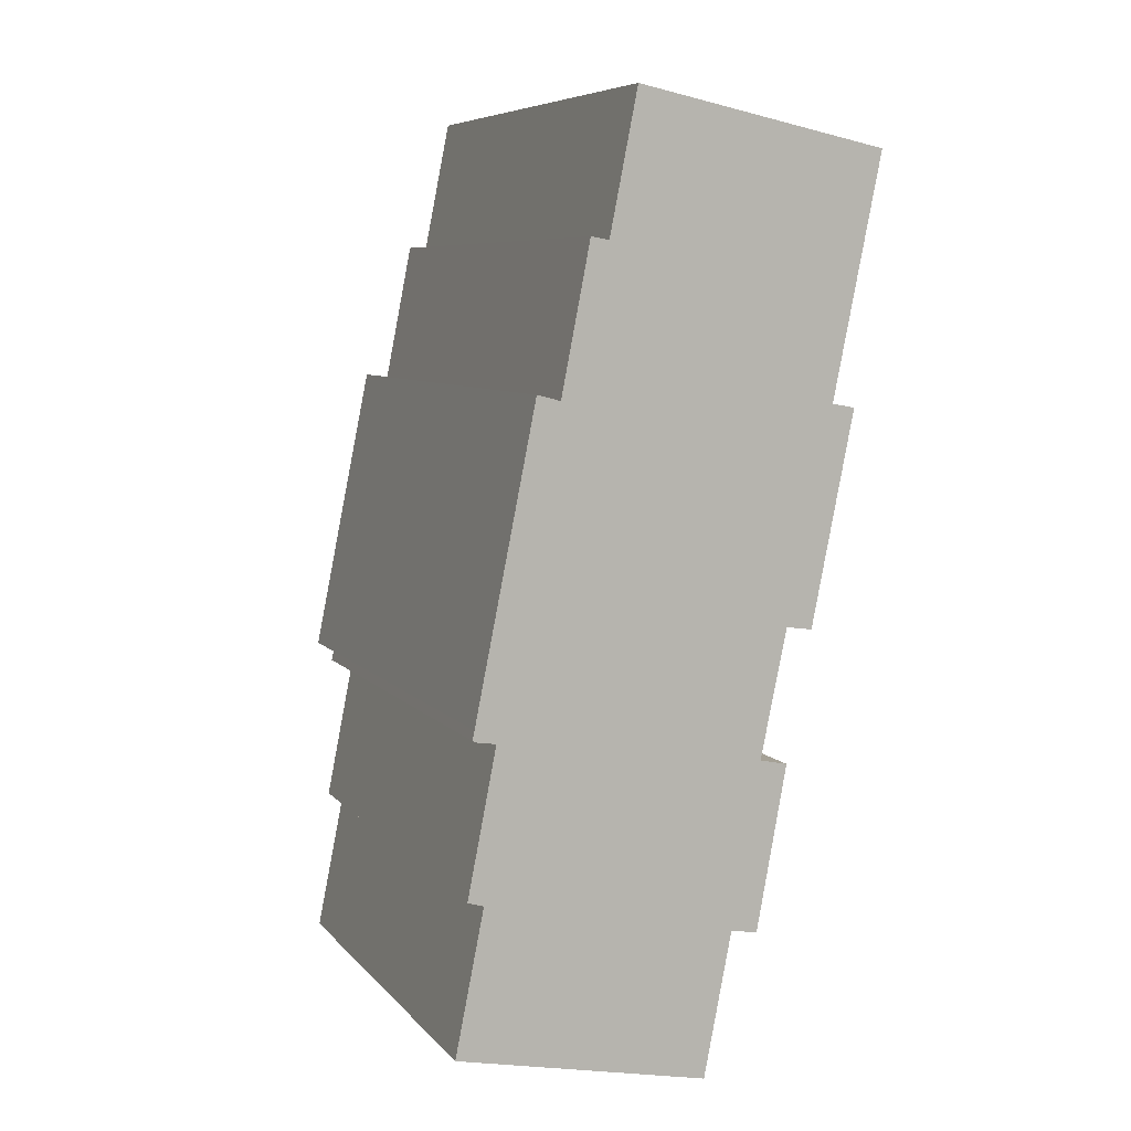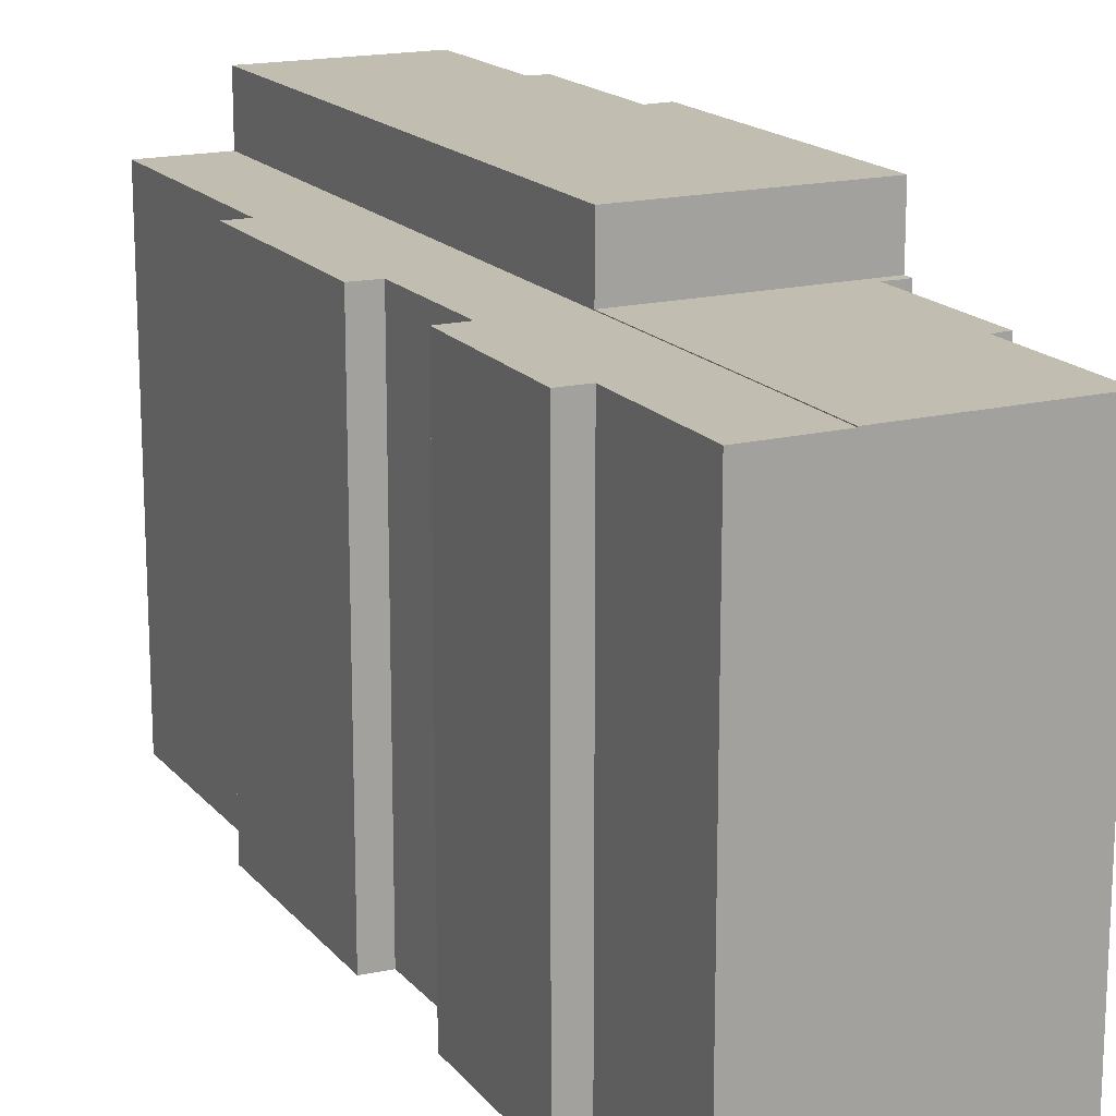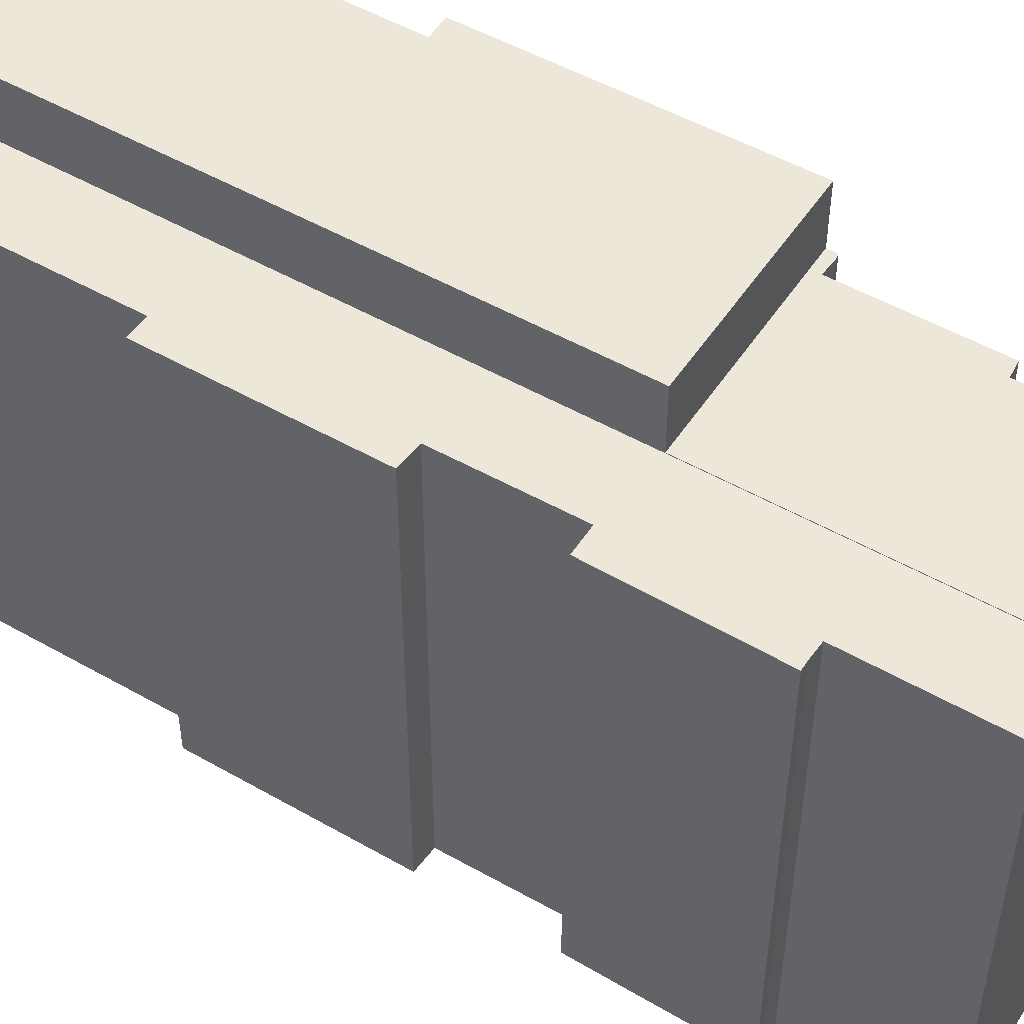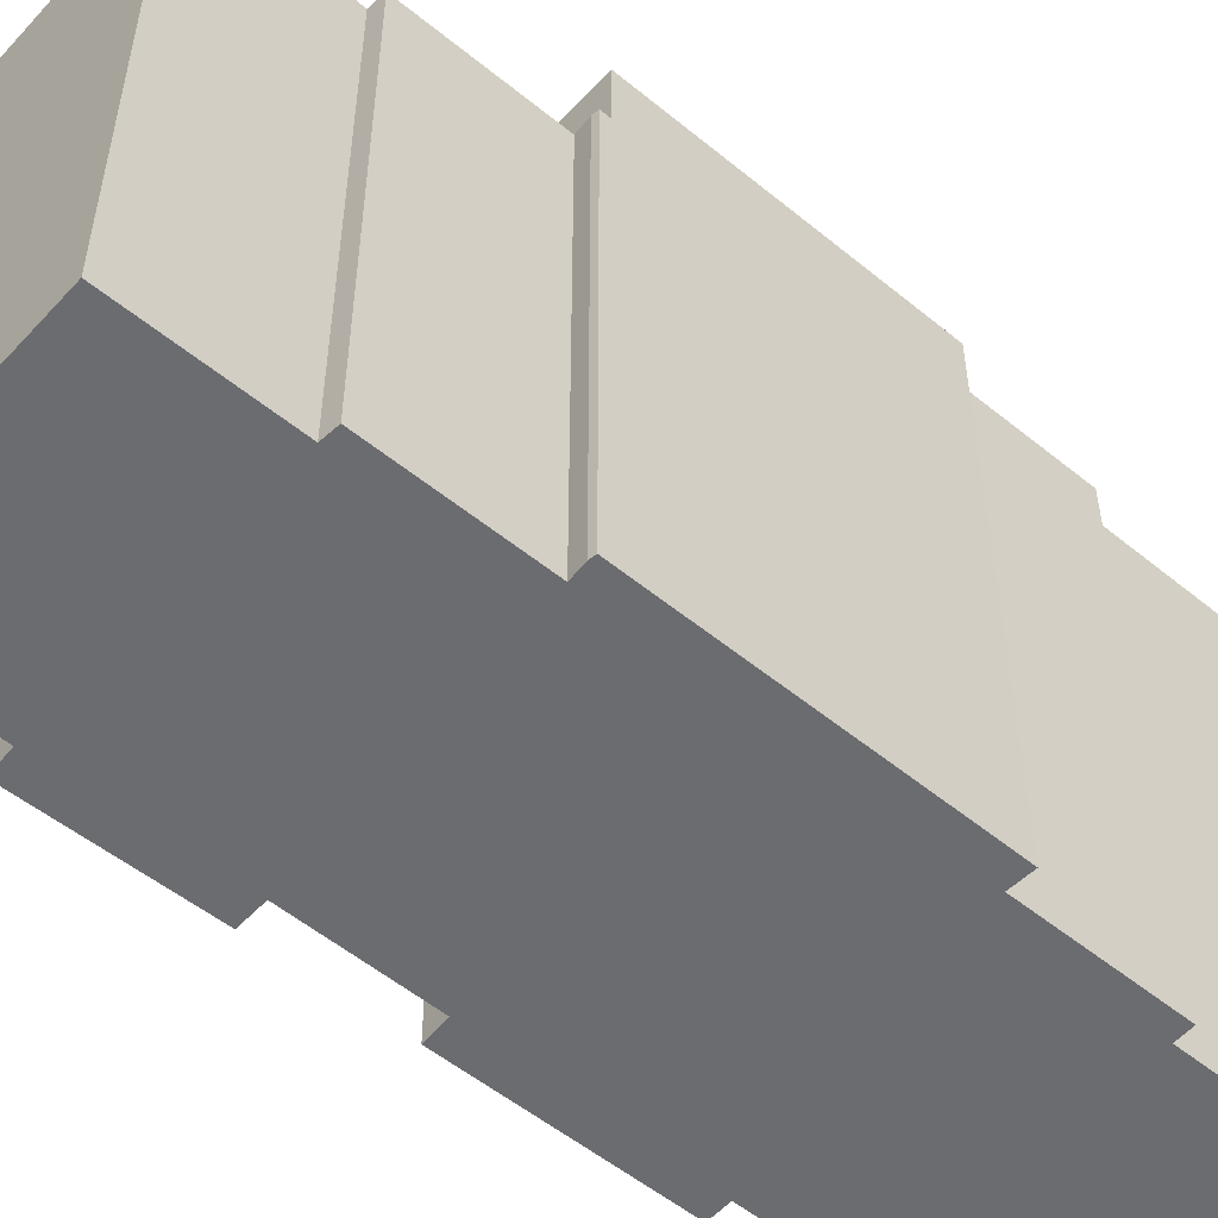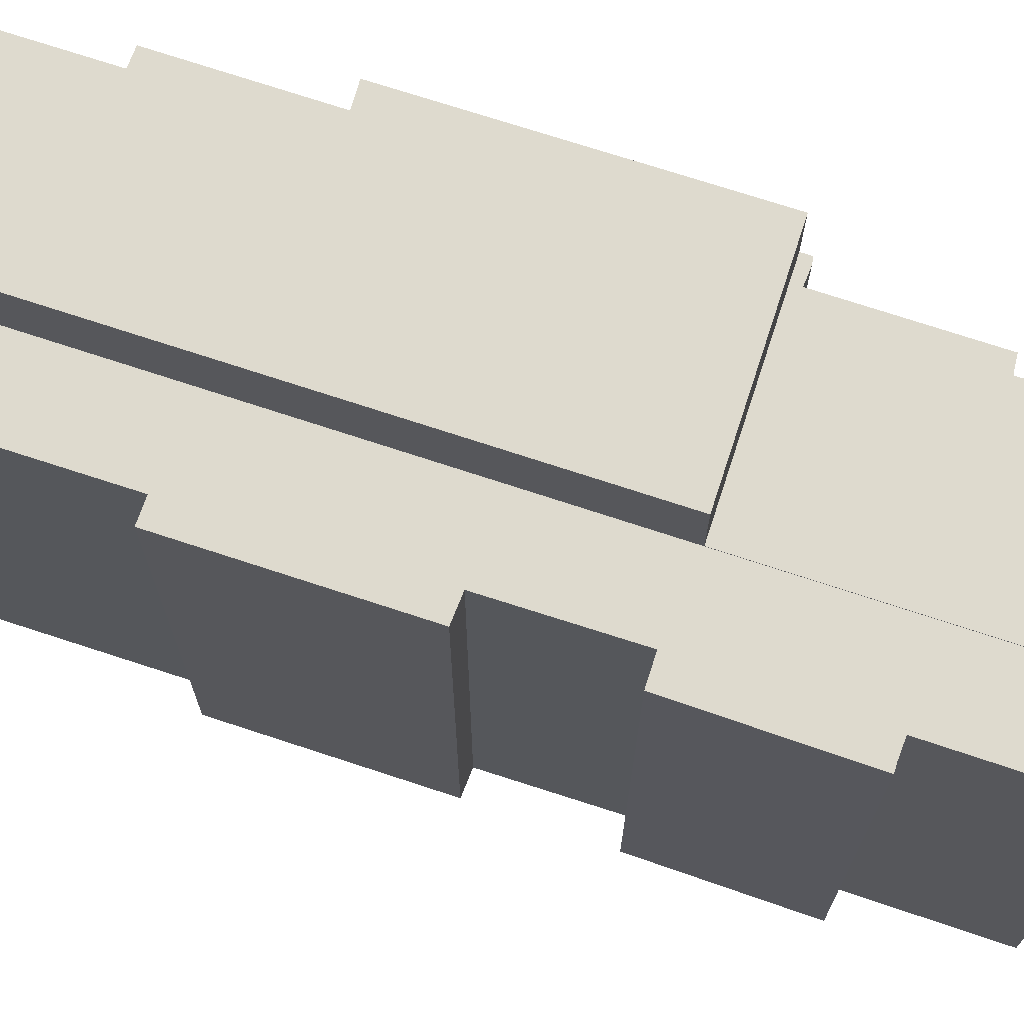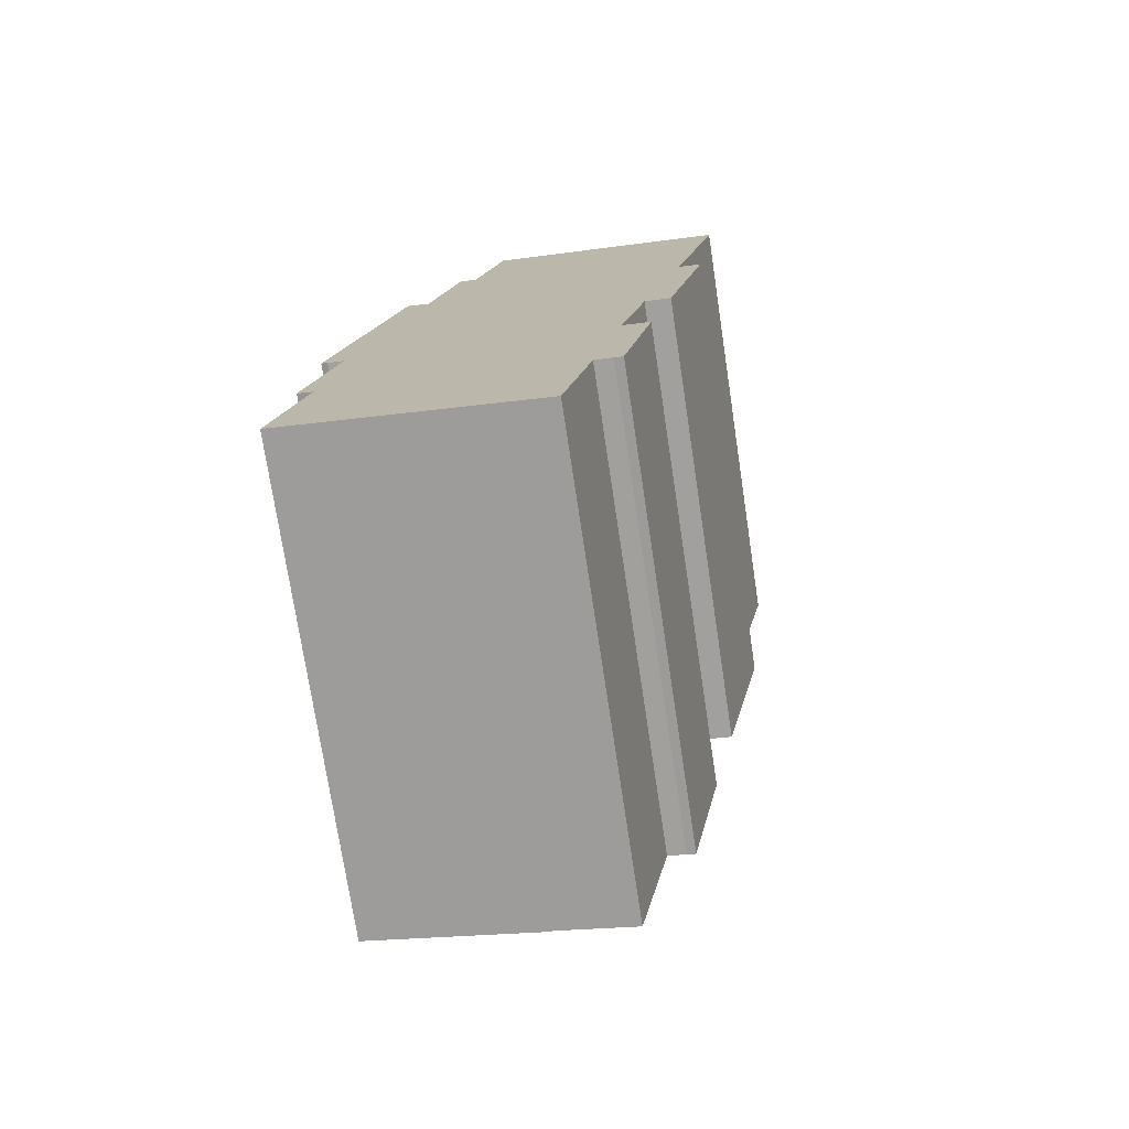
<metadata>
{"format":"obj","ext":"obj","renderer":"f3d","projection":"perspective","resolution":1024,"background":"white","views":[{"elev":7.2,"azim":-21.8,"up":"+Z"},{"elev":17.0,"azim":165.1,"up":"+Y"},{"elev":50.1,"azim":133.6,"up":"+Y"},{"elev":-53.7,"azim":-119.8,"up":"+Y"},{"elev":71.2,"azim":119.7,"up":"+Y"},{"elev":-74.7,"azim":8.6,"up":"+Z"}]}
</metadata>
<code>
v  3.418 22.38 25.61
v  3.697 22.38 25.54
v  0.857 22.38 12.93
v  3.777 22.38 25.52
v  4.398 22.38 25.36
v  9.831 22.38 11.08
v  6.375 22.38 31.42
v  14.77 22.38 35.81
v  7.547 22.38 37.29
v  5.614 22.38 31.55
v  4.398 -1.553e-15 25.36
v  3.777 -1.563e-15 25.52
v  3.418 -1.568e-15 25.61
v  3.697 -1.564e-15 25.54
v  5.614 -1.932e-15 31.55
v  6.375 -1.924e-15 31.42
v  7.547 -2.284e-15 37.29
v  14.77 -2.192e-15 35.81
v  0.857 -7.914e-16 12.93
v  9.831 -6.784e-16 11.08
v  15.26 19.68 15.98
v  16.85 19.68 24.9
v  17.05 19.68 24.87
v  18.12 19.68 35.12
v  9.831 19.68 11.08
v  14.77 19.68 35.81
v  16.07 19.68 25.05
v  14.14 19.68 16.13
v  13.03 19.68 10.78
v  14.21 19.68 10.53
v  12.94 19.68 3.65
v  12.56 19.68 3.731
v  11.8 19.68 3.848
v  7.317 19.68 -1.505
v  10.63 19.68 -2.186
v  13.03 -6.601e-16 10.78
v  14.21 -6.45e-16 10.53
v  18.12 -2.15e-15 35.12
v  16.07 -1.534e-15 25.05
v  17.05 -1.523e-15 24.87
v  16.85 -1.525e-15 24.9
v  12.94 -2.235e-16 3.65
v  11.8 -2.356e-16 3.848
v  10.63 1.339e-16 -2.186
v  15.26 -9.782e-16 15.98
v  14.14 -9.879e-16 16.13
v  12.56 -2.285e-16 3.731
v  7.317 9.215e-17 -1.505
v  0.857 19.71 12.93
v  1.039 19.71 12.42
v  0.775 19.71 12.52
v  1.746 19.71 12.33
v  9.831 19.71 11.08
v  1.204 19.71 6.013
v  7.317 19.71 -1.505
v  0 19.71 1.207e-15
v  0.535 19.71 6.214
v  0 0 0
v  1.204 -3.682e-16 6.013
v  0.535 -3.805e-16 6.214
v  1.746 -7.551e-16 12.33
v  0.775 -7.667e-16 12.52
v  1.039 -7.608e-16 12.42
g defaultobject
f 1 2 3
f 4 3 2
f 5 3 4
f 6 3 5
f 7 6 5
f 8 6 7
f 7 9 8
f 5 10 7
f 4 11 5
f 11 4 2
f 11 2 1
f 11 1 12
f 12 1 13
f 12 13 14
f 15 7 10
f 7 15 16
f 17 8 9
f 8 17 18
f 11 10 5
f 10 11 15
f 16 9 7
f 9 16 17
f 19 1 3
f 1 19 13
f 18 6 8
f 6 18 20
f 20 3 6
f 3 20 19
f 16 18 17
f 11 16 15
f 20 18 19
f 16 19 18
f 11 19 16
f 12 19 11
f 14 19 12
f 13 19 14
f 21 22 23
f 24 25 26
f 25 24 27
f 25 27 22
f 25 22 28
f 28 22 21
f 25 28 29
f 25 29 30
f 25 30 31
f 25 31 32
f 25 33 34
f 33 25 32
f 34 33 35
f 36 30 29
f 30 36 37
f 18 24 26
f 24 18 38
f 39 22 27
f 22 39 23
f 23 39 40
f 40 39 41
f 37 31 30
f 31 37 42
f 43 35 33
f 35 43 44
f 38 27 24
f 27 38 39
f 40 21 23
f 21 40 45
f 46 29 28
f 29 46 36
f 42 32 31
f 32 42 47
f 47 33 32
f 33 47 43
f 44 34 35
f 34 44 48
f 45 28 21
f 28 45 46
f 48 25 34
f 25 48 26
f 26 48 20
f 26 20 18
f 40 41 45
f 39 45 41
f 48 43 20
f 47 20 43
f 44 43 48
f 18 20 38
f 39 38 20
f 46 39 20
f 45 39 46
f 36 46 20
f 37 36 20
f 42 37 20
f 47 42 20
f 49 50 51
f 50 49 52
f 52 49 53
f 52 53 54
f 54 53 55
f 55 56 54
f 54 57 52
f 58 54 56
f 54 58 59
f 60 52 57
f 52 60 61
f 62 49 51
f 49 62 19
f 59 57 54
f 57 59 60
f 61 50 52
f 50 61 63
f 63 51 50
f 51 63 62
f 48 56 55
f 56 48 58
f 19 53 49
f 53 19 20
f 20 55 53
f 55 20 48
f 19 62 20
f 61 20 62
f 60 20 61
f 59 20 60
f 48 20 59
f 58 48 59
f 61 62 63

</code>
